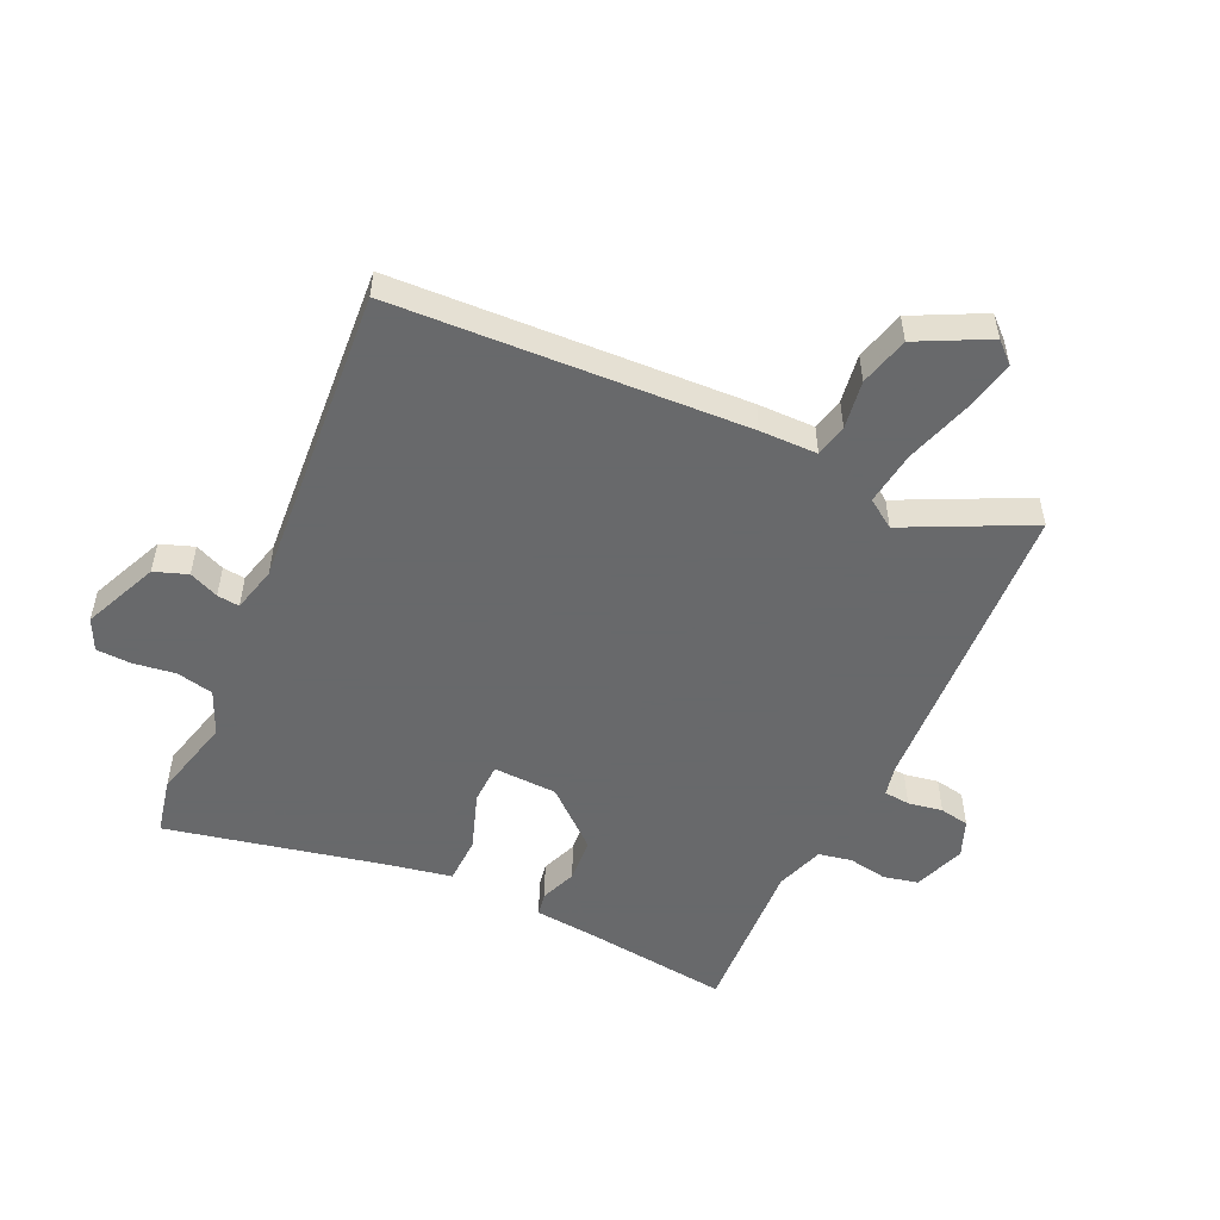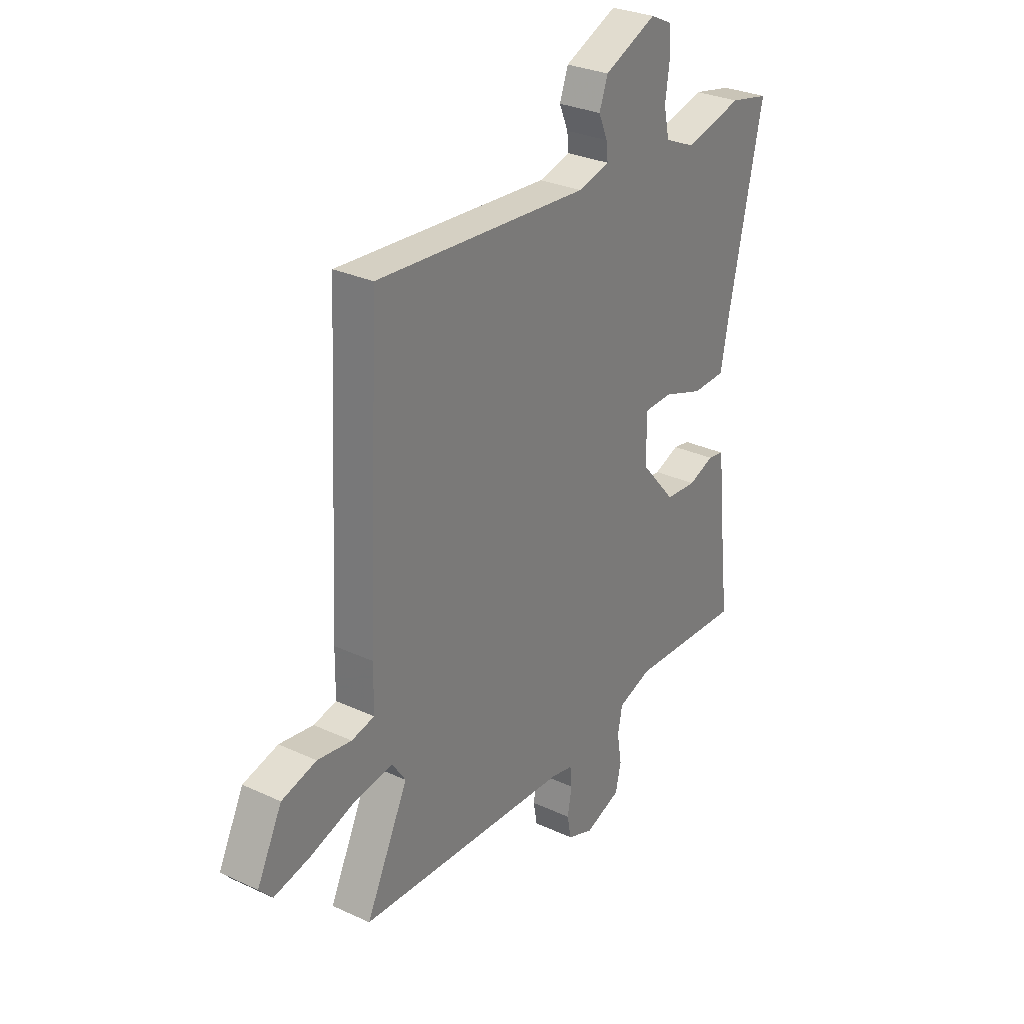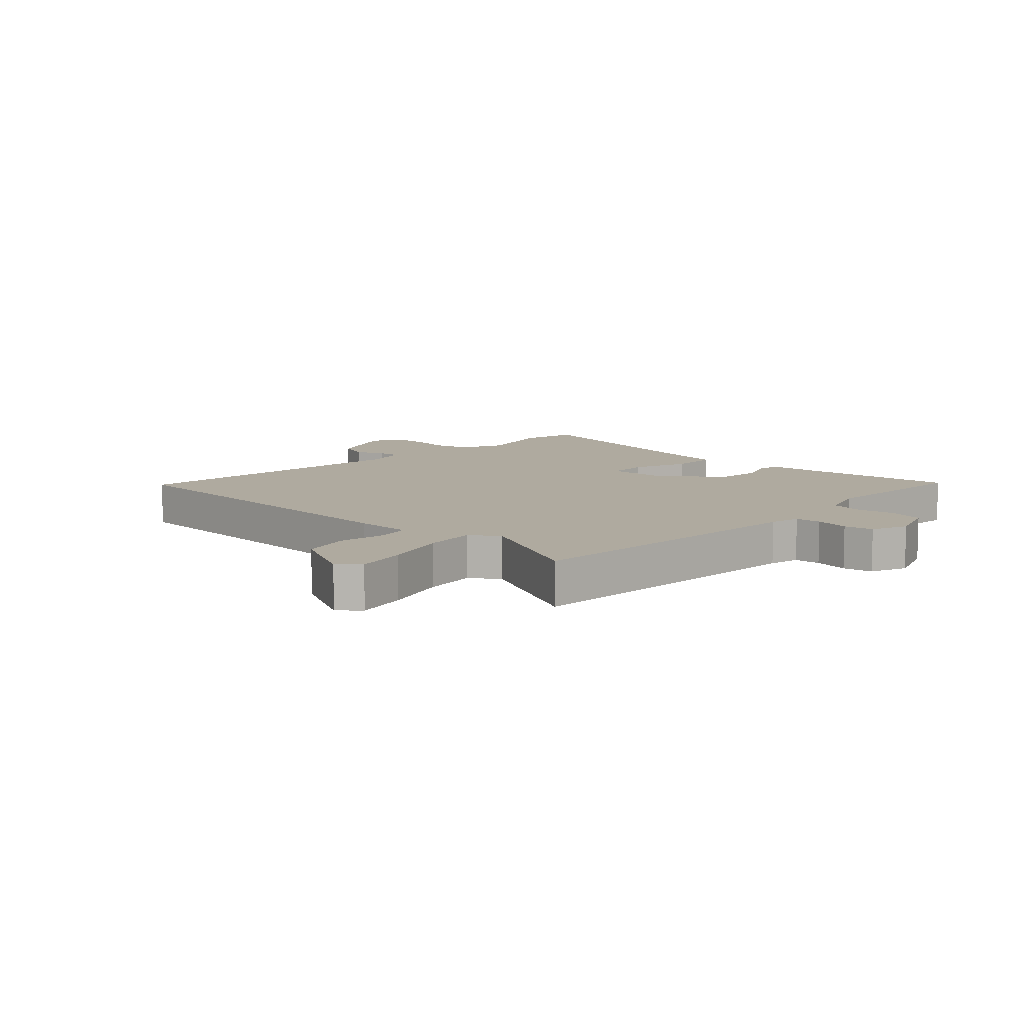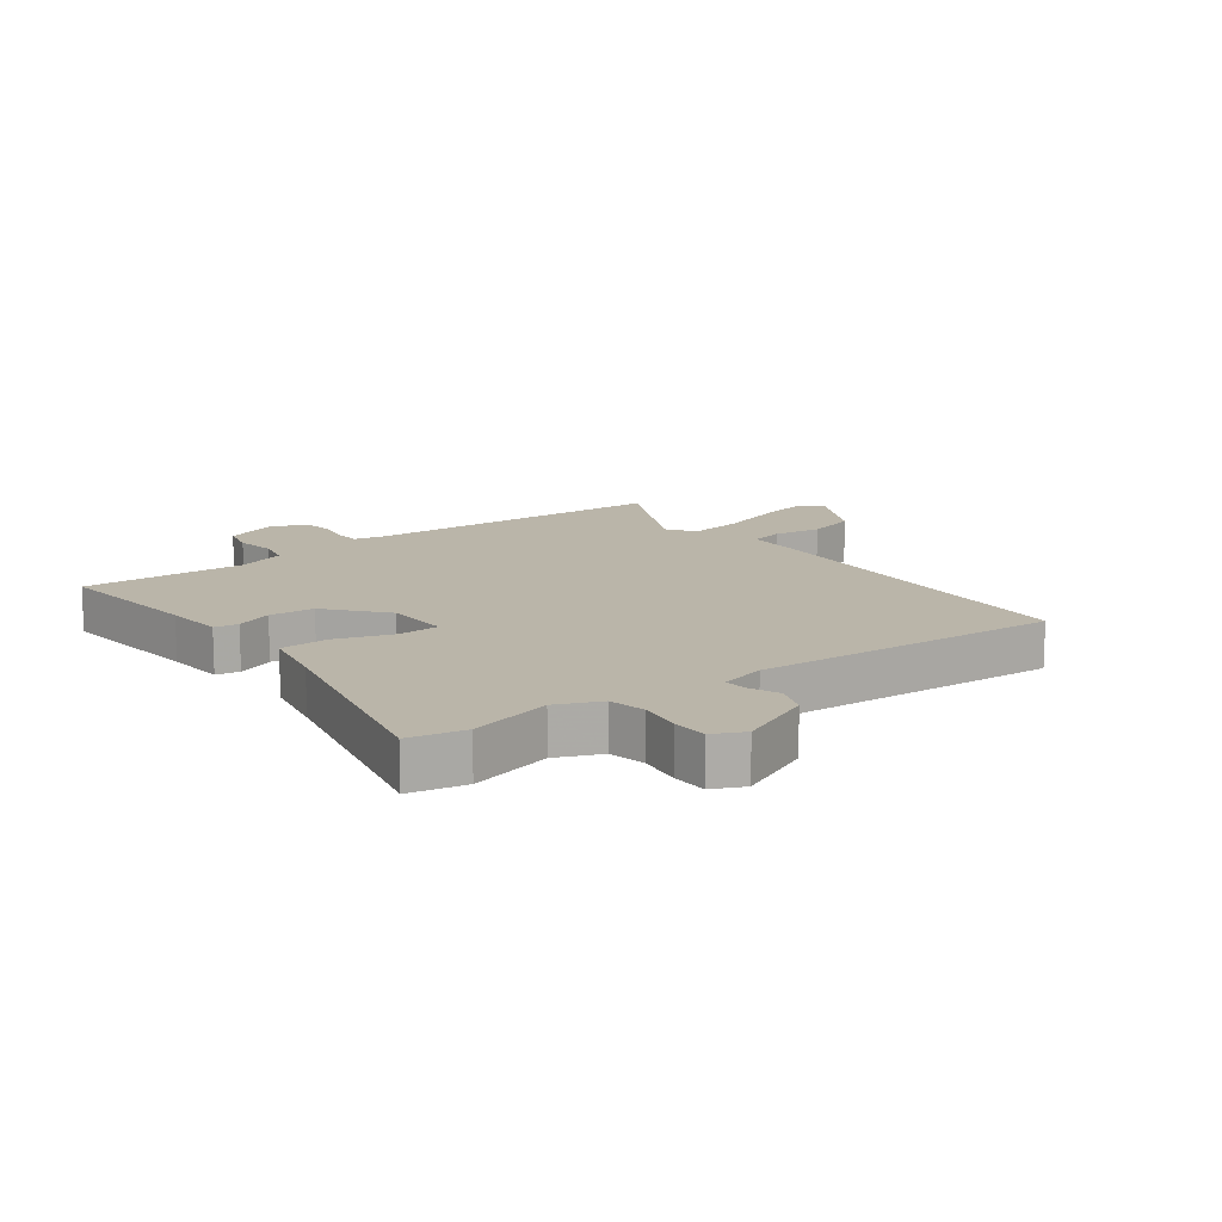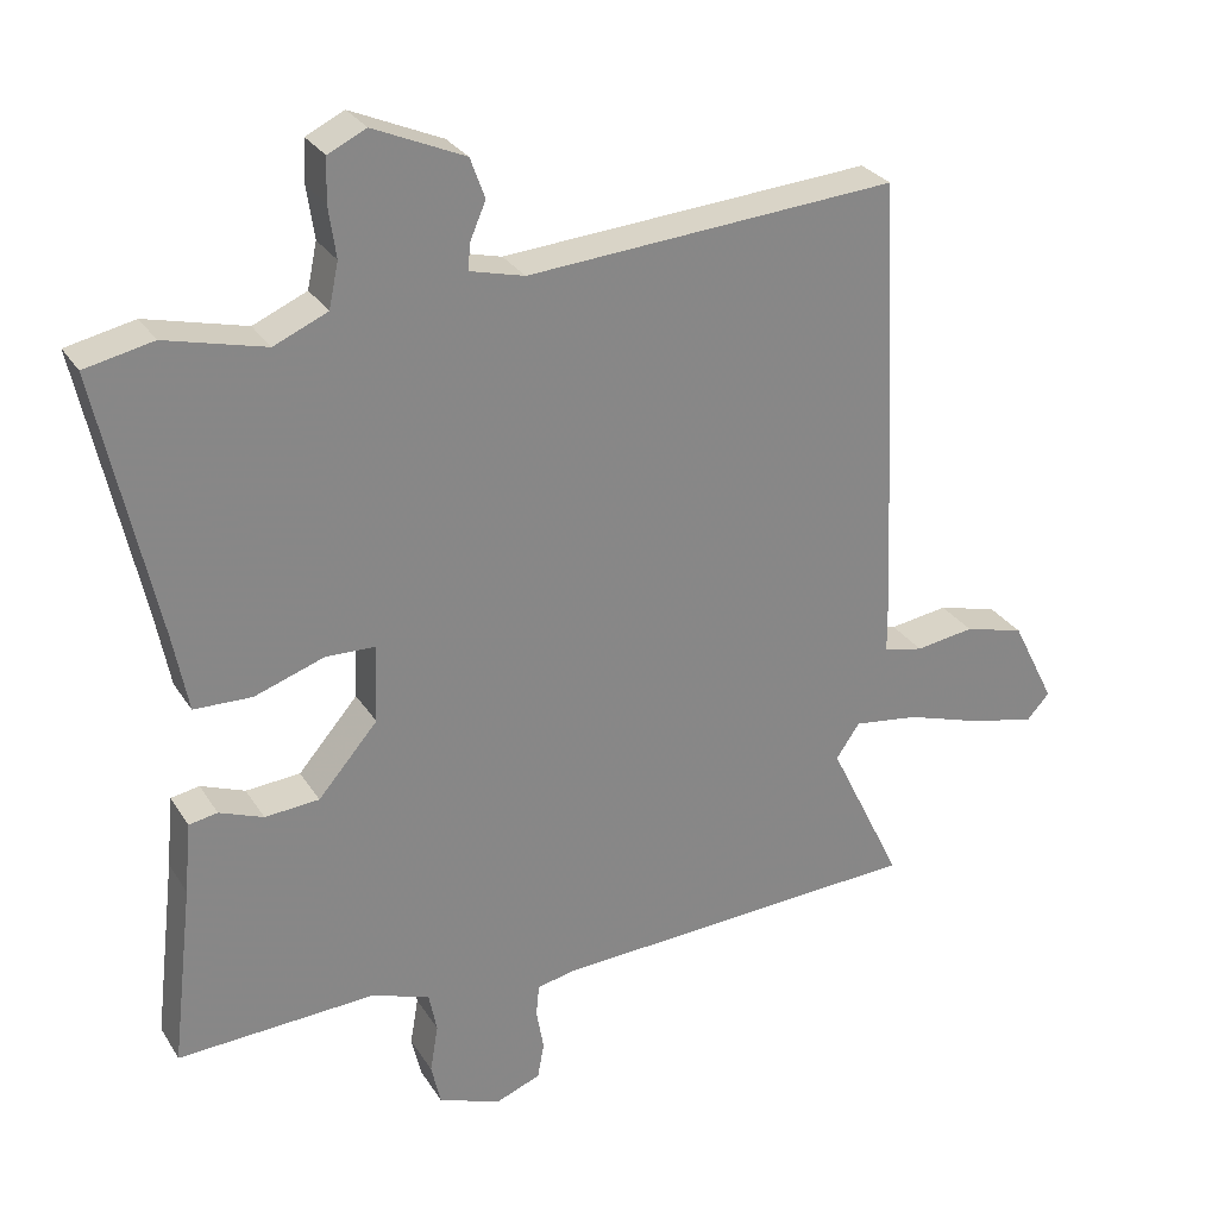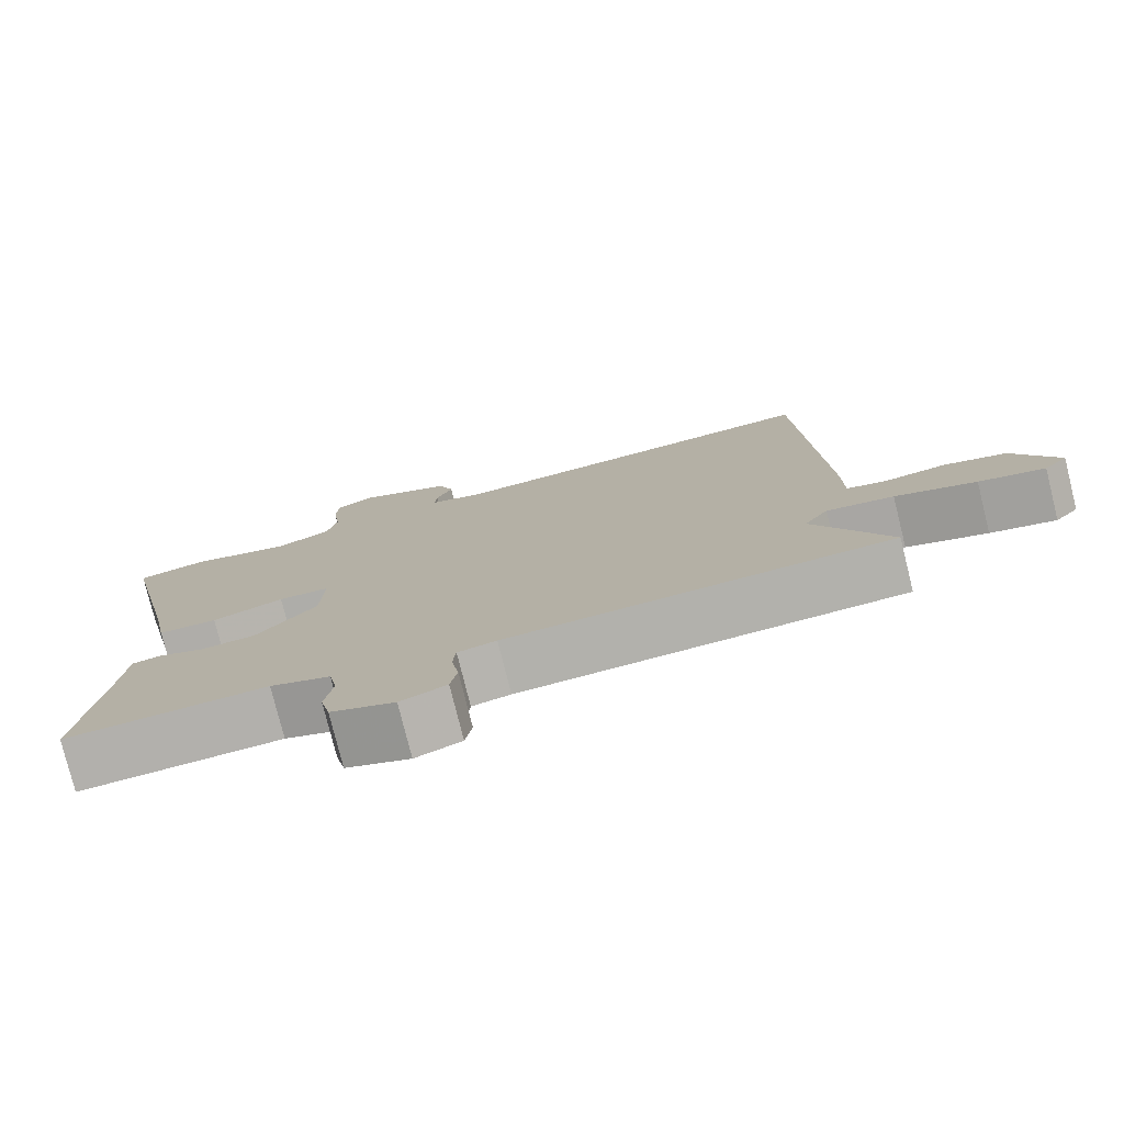
<metadata>
{"format":"obj","ext":"obj","renderer":"f3d","projection":"perspective","resolution":1024,"background":"white","views":[{"elev":-52.6,"azim":65.1,"up":"+Y"},{"elev":29.4,"azim":124.4,"up":"+Z"},{"elev":9.4,"azim":133.5,"up":"+Y"},{"elev":13.7,"azim":-36.9,"up":"+Y"},{"elev":28.2,"azim":-25.9,"up":"+Z"},{"elev":-77.8,"azim":14.0,"up":"+Z"}]}
</metadata>
<code>
v -0.546 0.07 0.49
v -0.453 0.07 0.51
v -0.317 0.07 0.476
v -0.244 0.07 0.508
v -0.231 0.07 0.569
v -0.241 0.07 0.639
v -0.239 0.07 0.697
v -0.187 0.07 0.722
v -0.063 0.07 0.668
v -0.043 0.07 0.613
v -0.064 0.07 0.564
v -0.068 0.07 0.527
v 0.007 0.07 0.508
v 0.51 0.07 0.546
v 0.539 0.07 -0.037
v 0.54 0.07 -0.132
v 0.594 0.07 -0.144
v 0.674 0.07 -0.132
v 0.756 0.07 -0.154
v 0.815 0.07 -0.271
v 0.784 0.07 -0.305
v 0.697 0.07 -0.286
v 0.59 0.07 -0.252
v 0.501 0.07 -0.24
v 0.469 0.07 -0.287
v 0.569 0.07 -0.492
v 0.062 0.07 -0.52
v 0.011 0.07 -0.531
v 0.007 0.07 -0.574
v 0.017 0.07 -0.631
v 0.008 0.07 -0.68
v -0.053 0.07 -0.704
v -0.138 0.07 -0.673
v -0.151 0.07 -0.616
v -0.14 0.07 -0.551
v -0.151 0.07 -0.496
v -0.231 0.07 -0.469
v -0.5 0.07 -0.483
v -0.471 0.07 -0.235
v -0.462 0.07 -0.138
v -0.423 0.07 -0.131
v -0.363 0.07 -0.154
v -0.289 0.07 -0.148
v -0.208 0.07 -0.054
v -0.204 0.07 0.052
v -0.272 0.07 0.054
v -0.367 0.07 0.021
v -0.446 0.07 0.023
v -0.467 0.07 0.131
v -0.546 0 0.49
v -0.453 0 0.51
v -0.317 0 0.476
v -0.244 0 0.508
v -0.231 0 0.569
v -0.241 0 0.639
v -0.239 0 0.697
v -0.187 0 0.722
v -0.063 0 0.668
v -0.043 0 0.613
v -0.064 0 0.564
v -0.068 0 0.527
v 0.007 0 0.508
v 0.51 0 0.546
v 0.539 0 -0.037
v 0.54 0 -0.132
v 0.594 0 -0.144
v 0.674 0 -0.132
v 0.756 0 -0.154
v 0.815 0 -0.271
v 0.784 0 -0.305
v 0.697 0 -0.286
v 0.59 0 -0.252
v 0.501 0 -0.24
v 0.469 0 -0.287
v 0.569 0 -0.492
v 0.062 0 -0.52
v 0.011 0 -0.531
v 0.007 0 -0.574
v 0.017 0 -0.631
v 0.008 0 -0.68
v -0.053 0 -0.704
v -0.138 0 -0.673
v -0.151 0 -0.616
v -0.14 0 -0.551
v -0.151 0 -0.496
v -0.231 0 -0.469
v -0.5 0 -0.483
v -0.471 0 -0.235
v -0.462 0 -0.138
v -0.423 0 -0.131
v -0.363 0 -0.154
v -0.289 0 -0.148
v -0.208 0 -0.054
v -0.204 0 0.052
v -0.272 0 0.054
v -0.367 0 0.021
v -0.446 0 0.023
v -0.467 0 0.131
f 46 47 48 49
f 45 46 49 1
f 39 40 41 42
f 37 38 39 42
f 36 37 42 43
f 32 33 34 35
f 32 35 36
f 29 30 31 32
f 28 29 32 36
f 27 28 36 43
f 25 26 27 43
f 20 21 22 23
f 20 23 24
f 17 18 19 20
f 16 17 20 24
f 13 14 15 16
f 12 13 16 24
f 8 9 10 11
f 8 11 12
f 5 6 7 8
f 4 5 8 12
f 3 4 12 24
f 45 1 2 3
f 24 25 43 44
f 24 44 45
f 3 24 45
f 98 97 96 95
f 50 98 95 94
f 91 90 89 88
f 91 88 87 86
f 92 91 86 85
f 84 83 82 81
f 85 84 81
f 81 80 79 78
f 85 81 78 77
f 92 85 77 76
f 92 76 75 74
f 72 71 70 69
f 73 72 69
f 69 68 67 66
f 73 69 66 65
f 65 64 63 62
f 73 65 62 61
f 60 59 58 57
f 61 60 57
f 57 56 55 54
f 61 57 54 53
f 73 61 53 52
f 52 51 50 94
f 93 92 74 73
f 94 93 73
f 94 73 52
f 1 50 51 2
f 2 51 52 3
f 3 52 53 4
f 4 53 54 5
f 5 54 55 6
f 6 55 56 7
f 7 56 57 8
f 8 57 58 9
f 9 58 59 10
f 10 59 60 11
f 11 60 61 12
f 12 61 62 13
f 13 62 63 14
f 14 63 64 15
f 15 64 65 16
f 16 65 66 17
f 17 66 67 18
f 18 67 68 19
f 19 68 69 20
f 20 69 70 21
f 21 70 71 22
f 22 71 72 23
f 23 72 73 24
f 24 73 74 25
f 25 74 75 26
f 26 75 76 27
f 27 76 77 28
f 28 77 78 29
f 29 78 79 30
f 30 79 80 31
f 31 80 81 32
f 32 81 82 33
f 33 82 83 34
f 34 83 84 35
f 35 84 85 36
f 36 85 86 37
f 37 86 87 38
f 38 87 88 39
f 39 88 89 40
f 40 89 90 41
f 41 90 91 42
f 42 91 92 43
f 43 92 93 44
f 44 93 94 45
f 45 94 95 46
f 46 95 96 47
f 47 96 97 48
f 48 97 98 49
f 49 98 50 1

</code>
